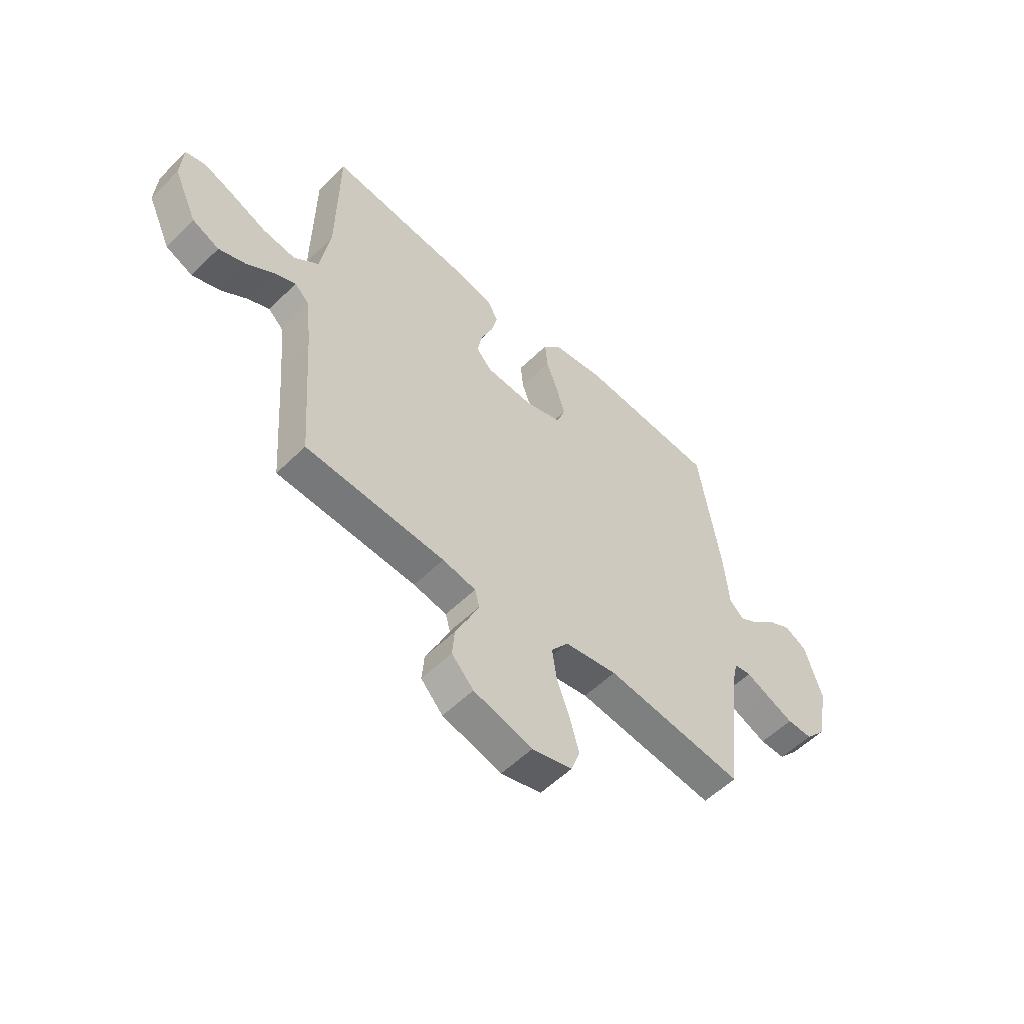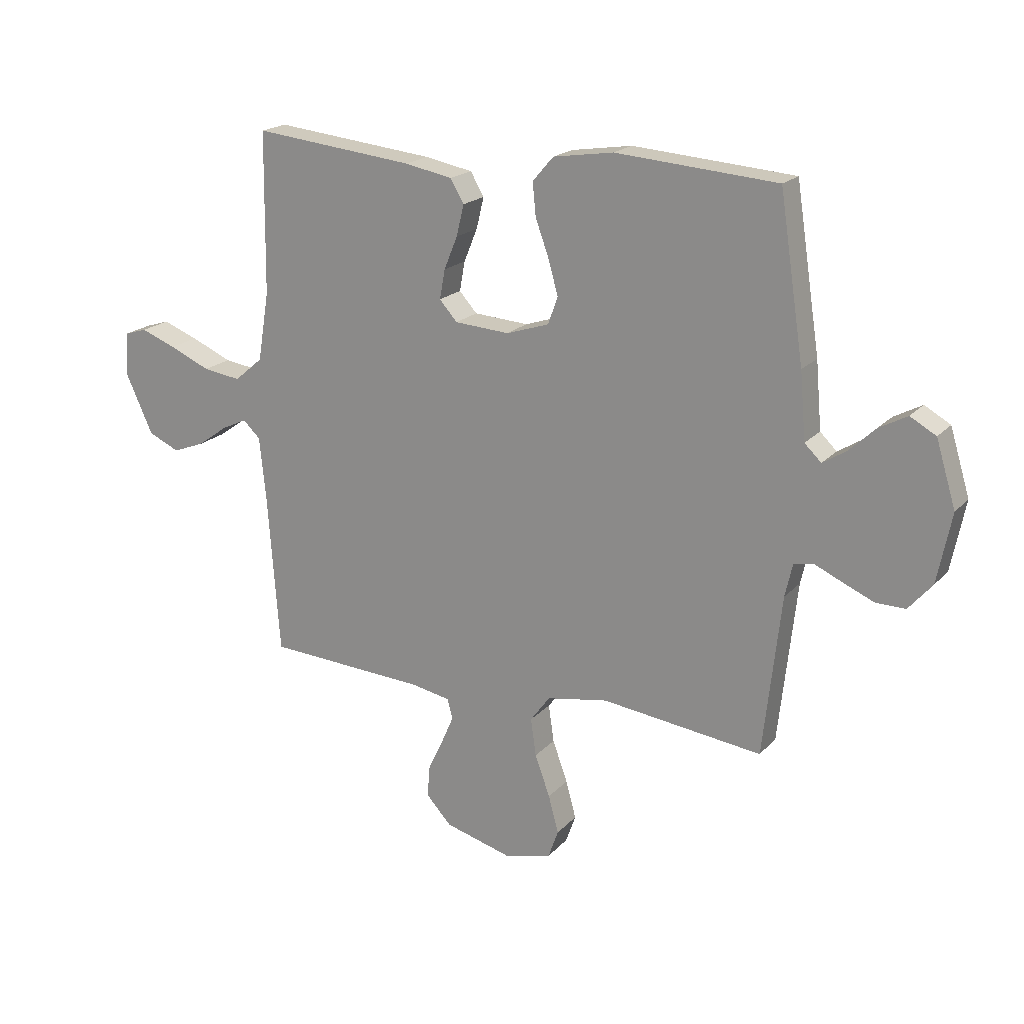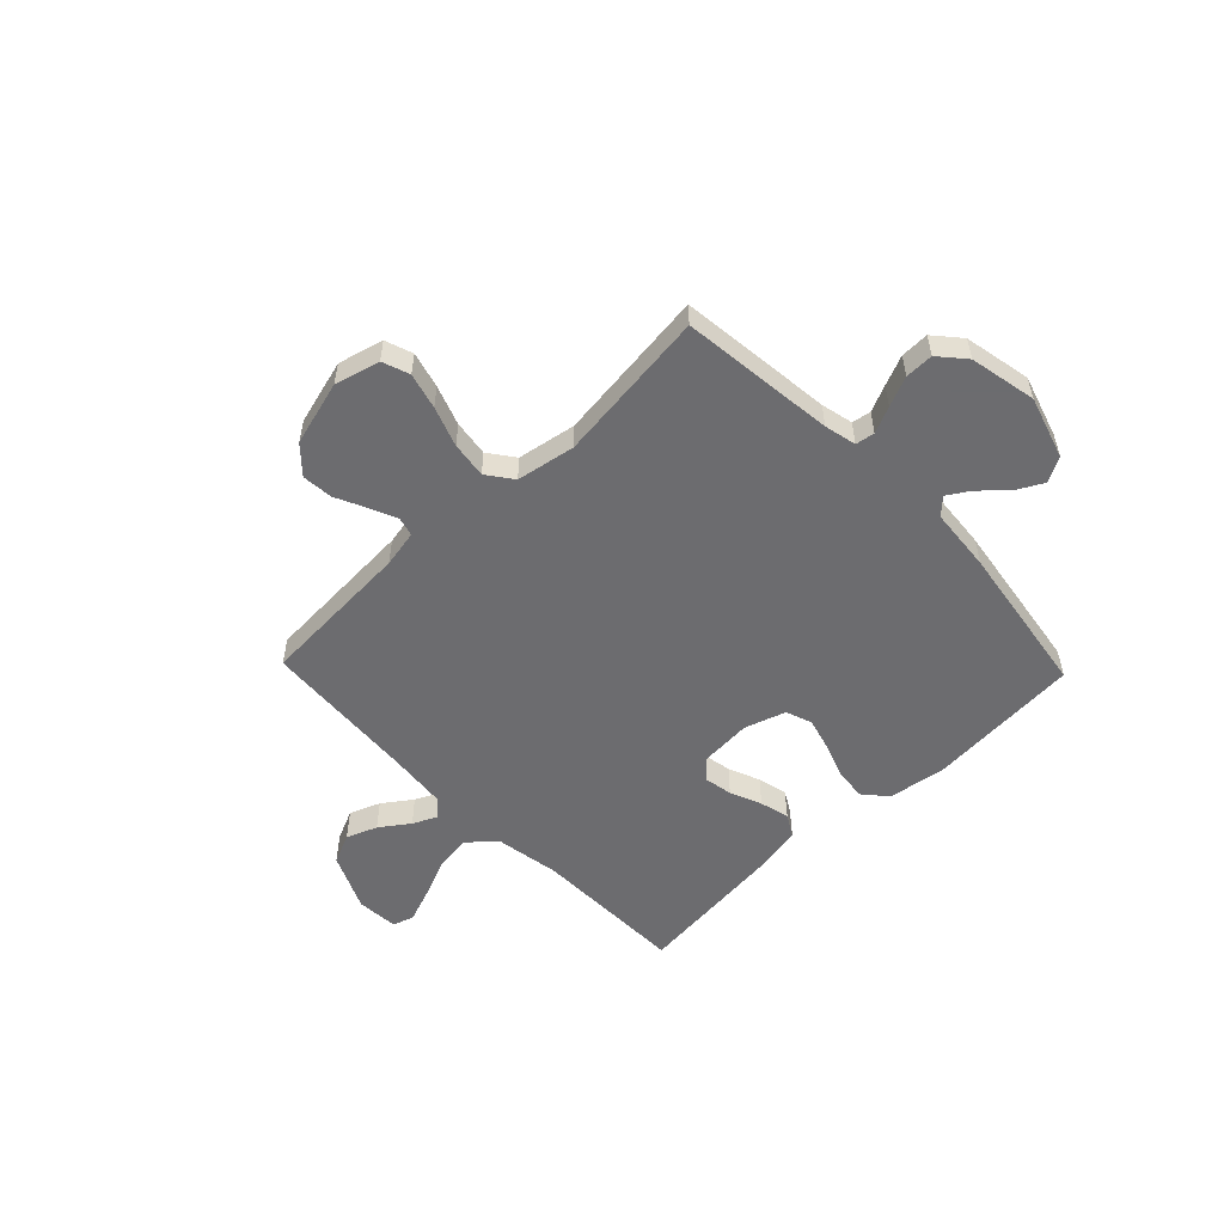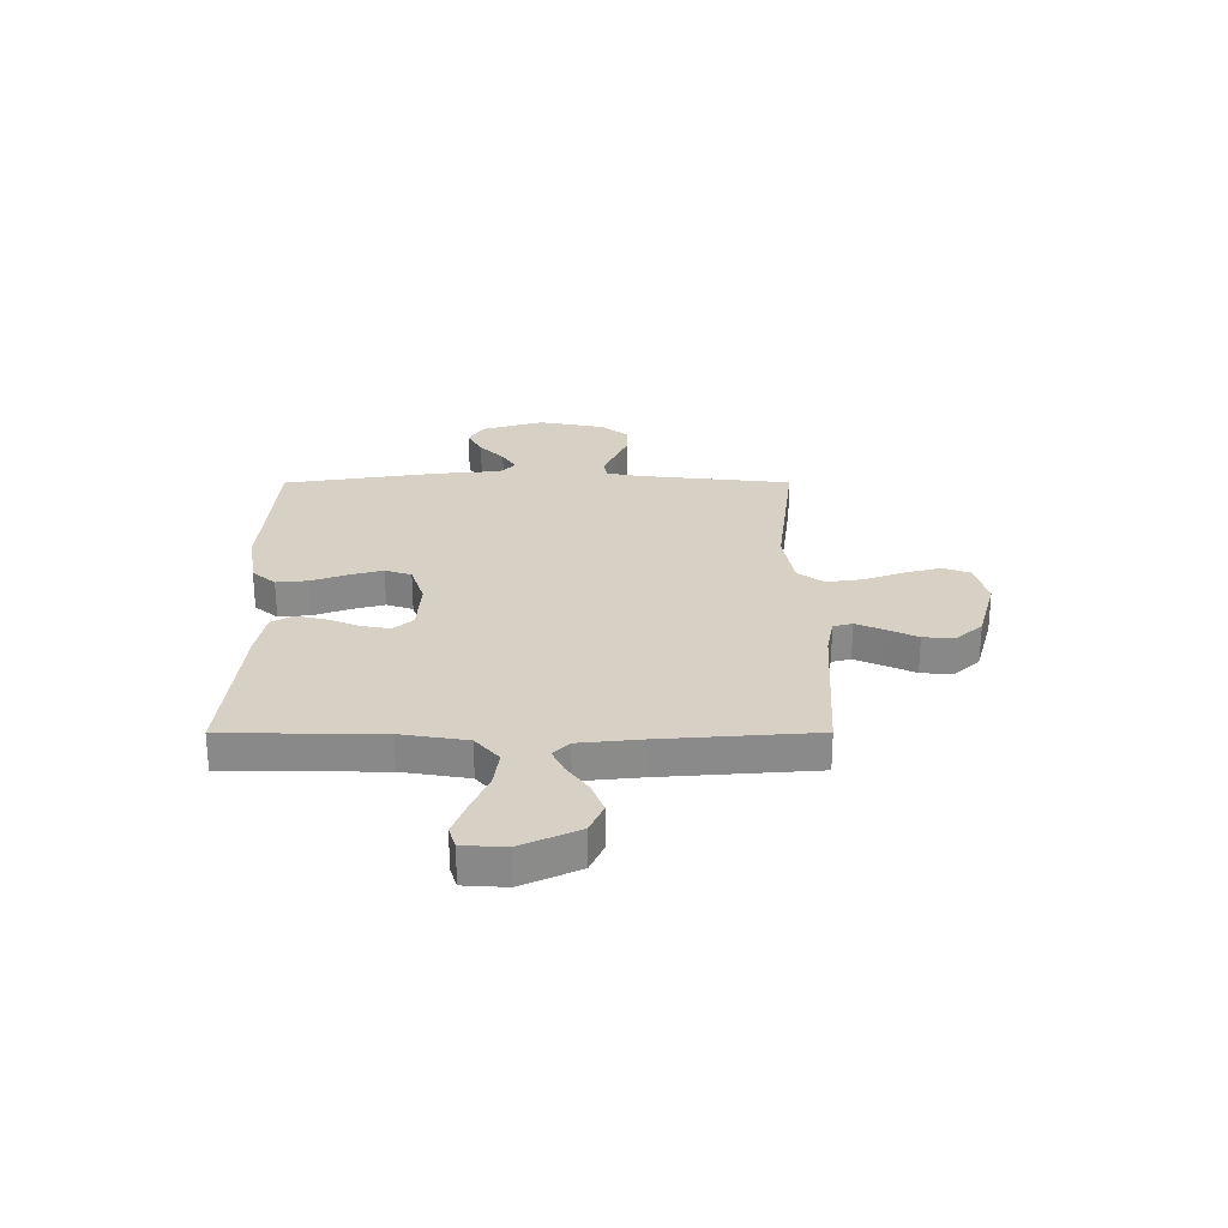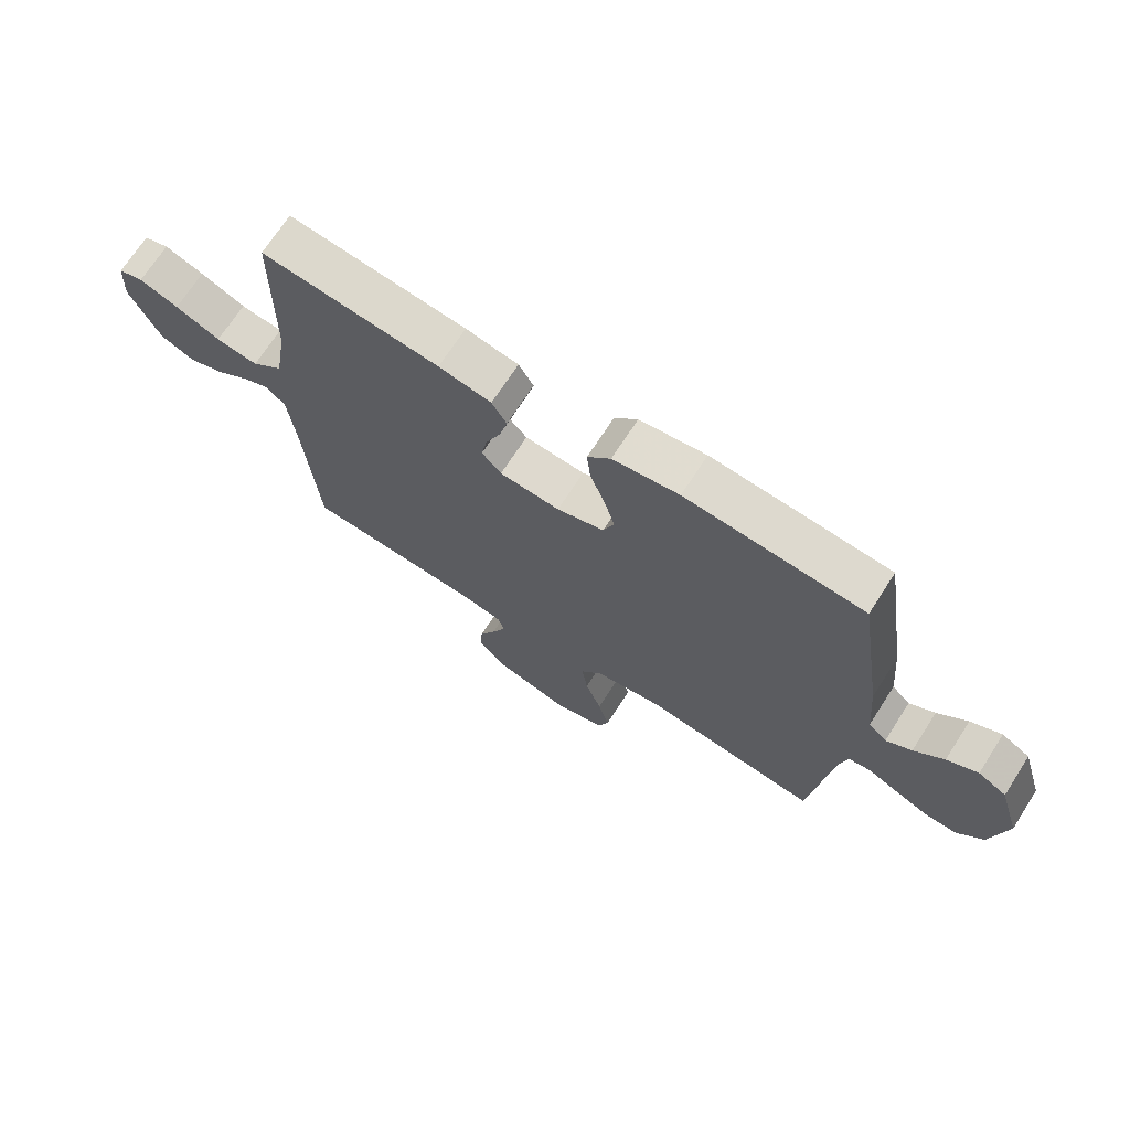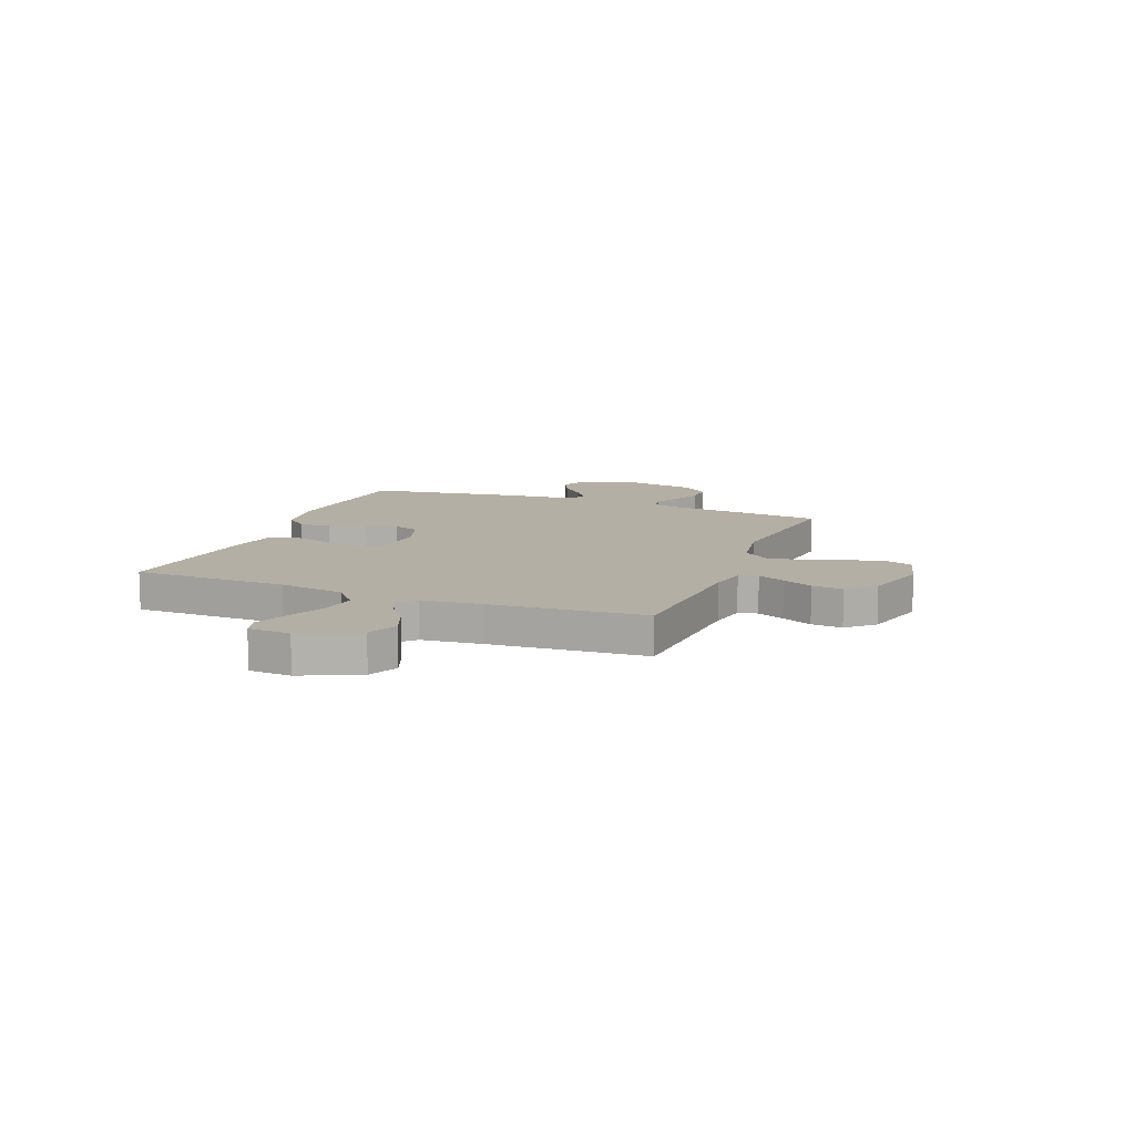
<metadata>
{"format":"obj","ext":"obj","renderer":"f3d","projection":"perspective","resolution":1024,"background":"white","views":[{"elev":-55.4,"azim":135.9,"up":"+Z"},{"elev":19.4,"azim":-151.2,"up":"+Z"},{"elev":-53.8,"azim":-136.1,"up":"+Y"},{"elev":26.7,"azim":89.9,"up":"+Y"},{"elev":70.1,"azim":-147.2,"up":"+Z"},{"elev":11.3,"azim":111.5,"up":"+Y"}]}
</metadata>
<code>
v 0.5 0.07 -0.5
v 0.2 0.07 -0.517
v 0.128 0.07 -0.531
v 0.118 0.07 -0.568
v 0.141 0.07 -0.621
v 0.169 0.07 -0.68
v 0.174 0.07 -0.74
v 0.127 0.07 -0.791
v 0 0.07 -0.826
v -0.087 0.07 -0.803
v -0.106 0.07 -0.75
v -0.087 0.07 -0.68
v -0.059 0.07 -0.603
v -0.049 0.07 -0.533
v -0.086 0.07 -0.483
v -0.2 0.07 -0.463
v -0.5 0.07 -0.5
v -0.533 0.07 -0.2
v -0.547 0.07 -0.138
v -0.584 0.07 -0.132
v -0.635 0.07 -0.155
v -0.693 0.07 -0.18
v -0.748 0.07 -0.181
v -0.792 0.07 -0.13
v -0.818 0.07 0
v -0.781 0.07 0.121
v -0.733 0.07 0.148
v -0.681 0.07 0.12
v -0.631 0.07 0.073
v -0.588 0.07 0.046
v -0.557 0.07 0.076
v -0.546 0.07 0.2
v -0.5 0.07 0.5
v -0.2 0.07 0.523
v -0.088 0.07 0.506
v -0.049 0.07 0.461
v -0.055 0.07 0.4
v -0.08 0.07 0.331
v -0.098 0.07 0.267
v -0.08 0.07 0.216
v 0 0.07 0.19
v 0.102 0.07 0.197
v 0.135 0.07 0.234
v 0.125 0.07 0.289
v 0.1 0.07 0.35
v 0.086 0.07 0.408
v 0.111 0.07 0.451
v 0.2 0.07 0.468
v 0.5 0.07 0.5
v 0.504 0.07 0.2
v 0.525 0.07 0.072
v 0.578 0.07 0.027
v 0.649 0.07 0.037
v 0.725 0.07 0.07
v 0.791 0.07 0.095
v 0.833 0.07 0.082
v 0.838 0.07 0
v 0.787 0.07 -0.111
v 0.729 0.07 -0.137
v 0.669 0.07 -0.114
v 0.613 0.07 -0.074
v 0.566 0.07 -0.052
v 0.534 0.07 -0.083
v 0.522 0.07 -0.2
v 0.5 0 -0.5
v 0.2 0 -0.517
v 0.128 0 -0.531
v 0.118 0 -0.568
v 0.141 0 -0.621
v 0.169 0 -0.68
v 0.174 0 -0.74
v 0.127 0 -0.791
v 0 0 -0.826
v -0.087 0 -0.803
v -0.106 0 -0.75
v -0.087 0 -0.68
v -0.059 0 -0.603
v -0.049 0 -0.533
v -0.086 0 -0.483
v -0.2 0 -0.463
v -0.5 0 -0.5
v -0.533 0 -0.2
v -0.547 0 -0.138
v -0.584 0 -0.132
v -0.635 0 -0.155
v -0.693 0 -0.18
v -0.748 0 -0.181
v -0.792 0 -0.13
v -0.818 0 0
v -0.781 0 0.121
v -0.733 0 0.148
v -0.681 0 0.12
v -0.631 0 0.073
v -0.588 0 0.046
v -0.557 0 0.076
v -0.546 0 0.2
v -0.5 0 0.5
v -0.2 0 0.523
v -0.088 0 0.506
v -0.049 0 0.461
v -0.055 0 0.4
v -0.08 0 0.331
v -0.098 0 0.267
v -0.08 0 0.216
v 0 0 0.19
v 0.102 0 0.197
v 0.135 0 0.234
v 0.125 0 0.289
v 0.1 0 0.35
v 0.086 0 0.408
v 0.111 0 0.451
v 0.2 0 0.468
v 0.5 0 0.5
v 0.504 0 0.2
v 0.525 0 0.072
v 0.578 0 0.027
v 0.649 0 0.037
v 0.725 0 0.07
v 0.791 0 0.095
v 0.833 0 0.082
v 0.838 0 0
v 0.787 0 -0.111
v 0.729 0 -0.137
v 0.669 0 -0.114
v 0.613 0 -0.074
v 0.566 0 -0.052
v 0.534 0 -0.083
v 0.522 0 -0.2
f 58 59 60 61
f 58 61 62
f 57 58 62
f 56 57 62
f 53 54 55 56
f 53 56 62
f 52 53 62 63
f 47 48 49 50
f 47 50 51
f 44 45 46 47
f 43 44 47 51
f 42 43 51 52
f 35 36 37 38
f 35 38 39
f 34 35 39
f 31 32 33 34
f 31 34 39 40
f 26 27 28 29
f 26 29 30
f 25 26 30
f 24 25 30
f 23 24 30
f 20 21 22 23
f 20 23 30 31
f 16 17 18
f 15 16 18 19
f 10 11 12 13
f 10 13 14
f 9 10 14
f 8 9 14
f 5 6 7 8
f 4 5 8 14
f 3 4 14 15
f 64 1 2
f 63 64 2 3
f 41 42 52 63
f 19 20 31 40
f 19 40 41 63
f 3 15 19 63
f 125 124 123 122
f 126 125 122
f 126 122 121
f 126 121 120
f 120 119 118 117
f 126 120 117
f 127 126 117 116
f 114 113 112 111
f 115 114 111
f 111 110 109 108
f 115 111 108 107
f 116 115 107 106
f 102 101 100 99
f 103 102 99
f 103 99 98
f 98 97 96 95
f 104 103 98 95
f 93 92 91 90
f 94 93 90
f 94 90 89
f 94 89 88
f 94 88 87
f 87 86 85 84
f 95 94 87 84
f 82 81 80
f 83 82 80 79
f 77 76 75 74
f 78 77 74
f 78 74 73
f 78 73 72
f 72 71 70 69
f 78 72 69 68
f 79 78 68 67
f 66 65 128
f 67 66 128 127
f 127 116 106 105
f 104 95 84 83
f 127 105 104 83
f 127 83 79 67
f 1 65 66 2
f 2 66 67 3
f 3 67 68 4
f 4 68 69 5
f 5 69 70 6
f 6 70 71 7
f 7 71 72 8
f 8 72 73 9
f 9 73 74 10
f 10 74 75 11
f 11 75 76 12
f 12 76 77 13
f 13 77 78 14
f 14 78 79 15
f 15 79 80 16
f 16 80 81 17
f 17 81 82 18
f 18 82 83 19
f 19 83 84 20
f 20 84 85 21
f 21 85 86 22
f 22 86 87 23
f 23 87 88 24
f 24 88 89 25
f 25 89 90 26
f 26 90 91 27
f 27 91 92 28
f 28 92 93 29
f 29 93 94 30
f 30 94 95 31
f 31 95 96 32
f 32 96 97 33
f 33 97 98 34
f 34 98 99 35
f 35 99 100 36
f 36 100 101 37
f 37 101 102 38
f 38 102 103 39
f 39 103 104 40
f 40 104 105 41
f 41 105 106 42
f 42 106 107 43
f 43 107 108 44
f 44 108 109 45
f 45 109 110 46
f 46 110 111 47
f 47 111 112 48
f 48 112 113 49
f 49 113 114 50
f 50 114 115 51
f 51 115 116 52
f 52 116 117 53
f 53 117 118 54
f 54 118 119 55
f 55 119 120 56
f 56 120 121 57
f 57 121 122 58
f 58 122 123 59
f 59 123 124 60
f 60 124 125 61
f 61 125 126 62
f 62 126 127 63
f 63 127 128 64
f 64 128 65 1

</code>
